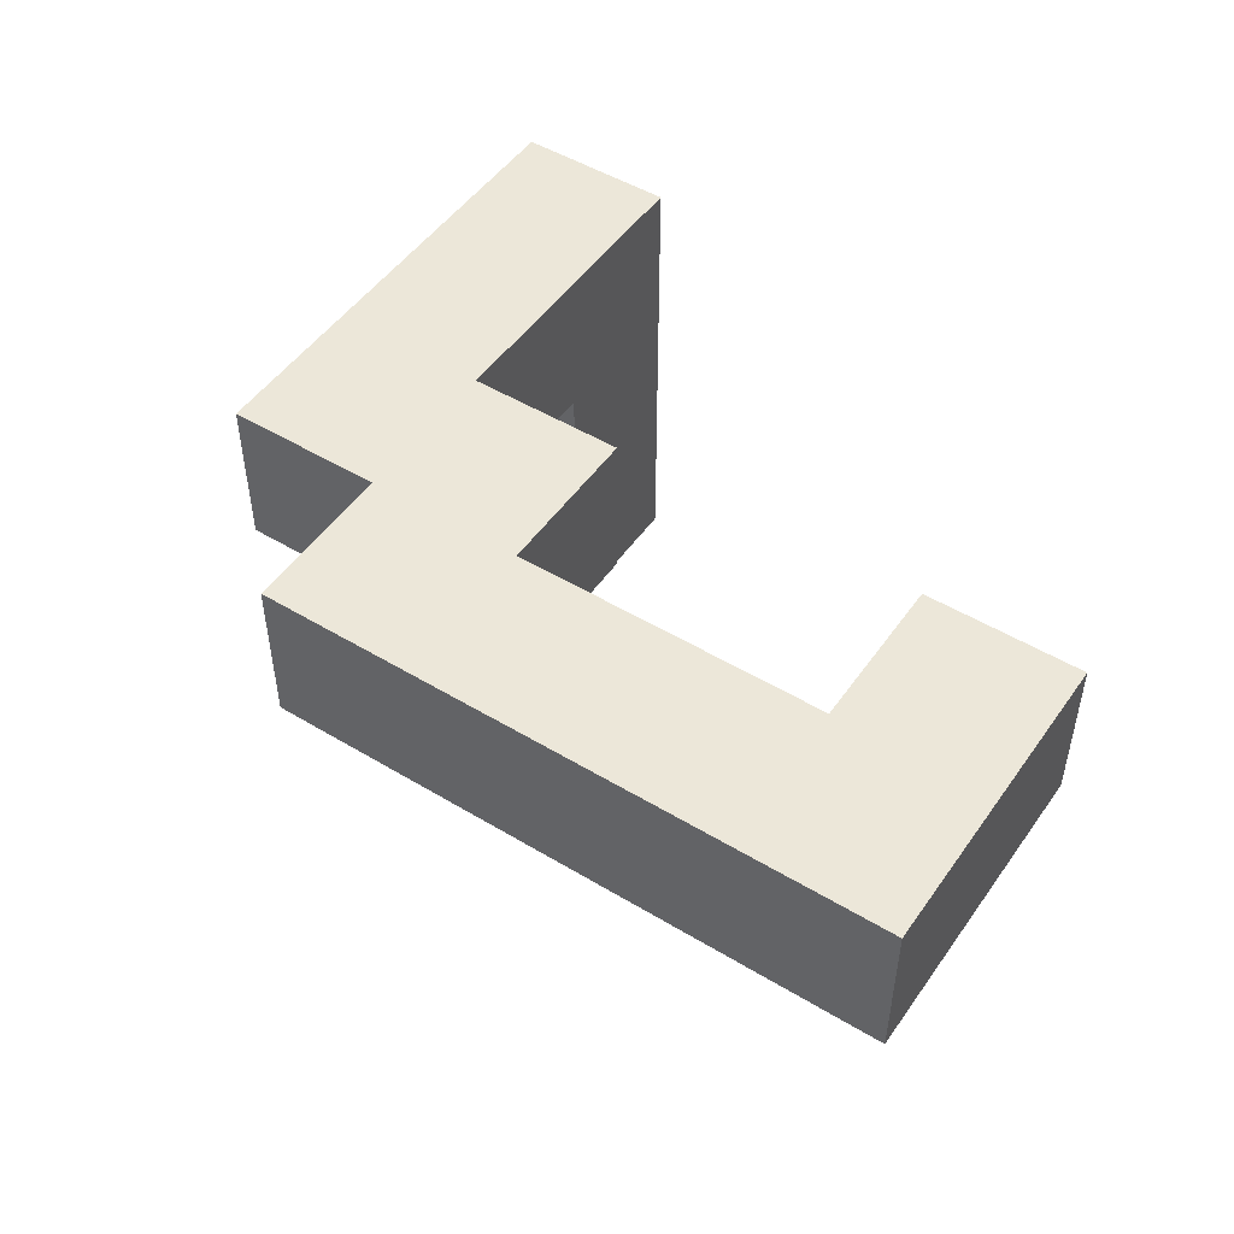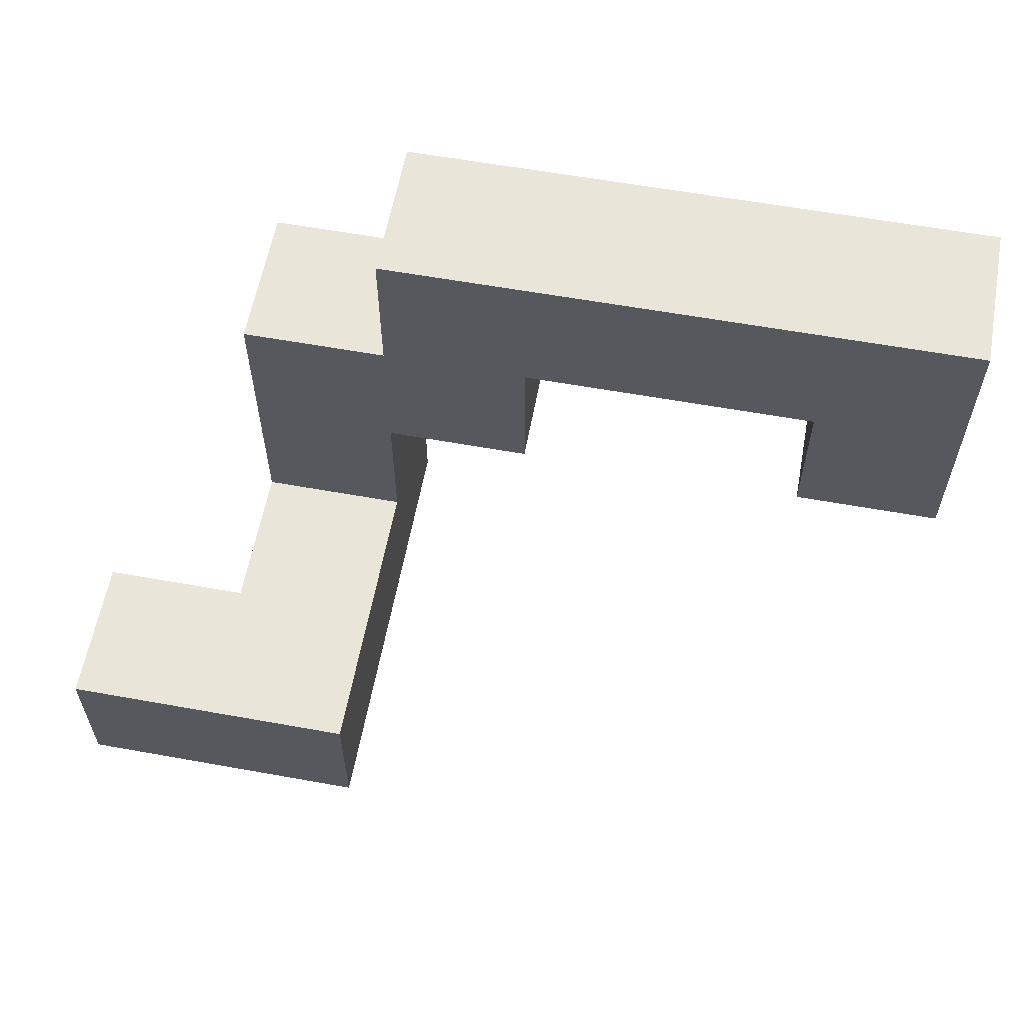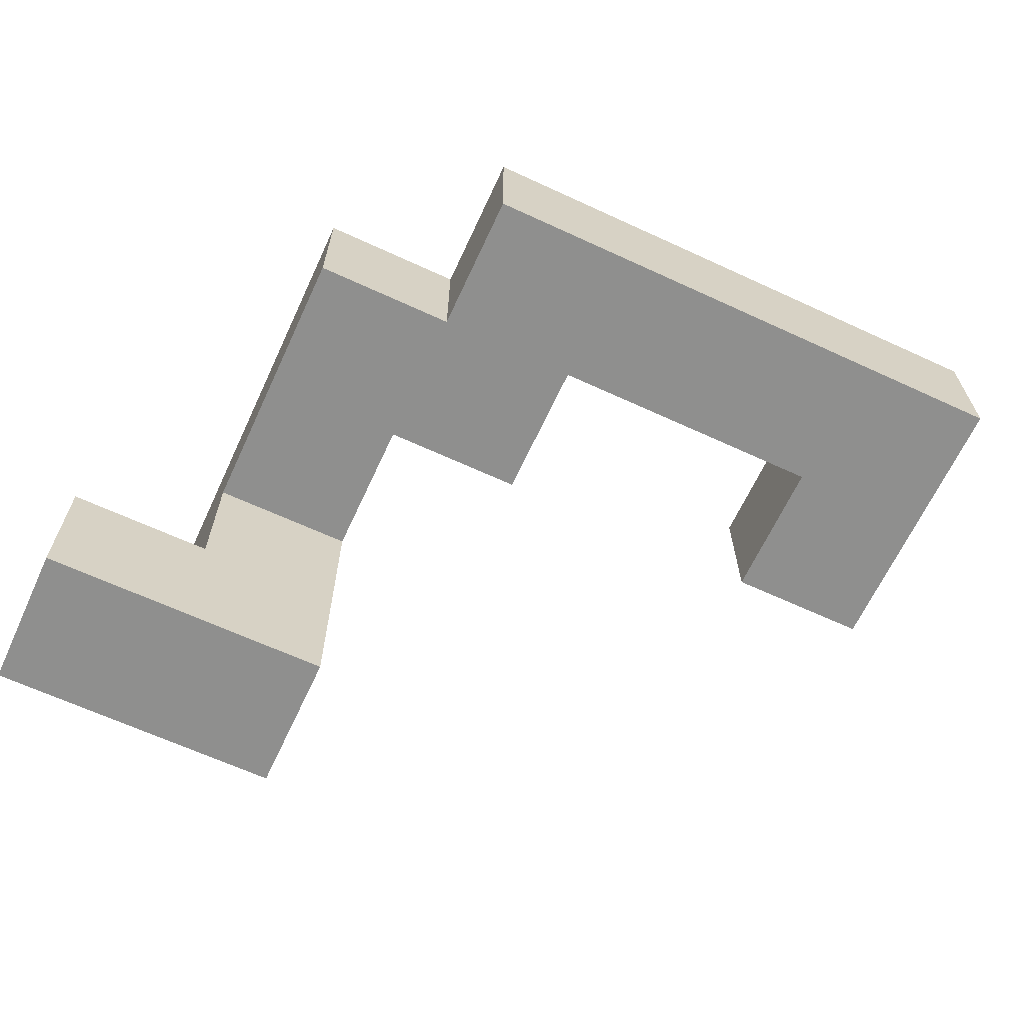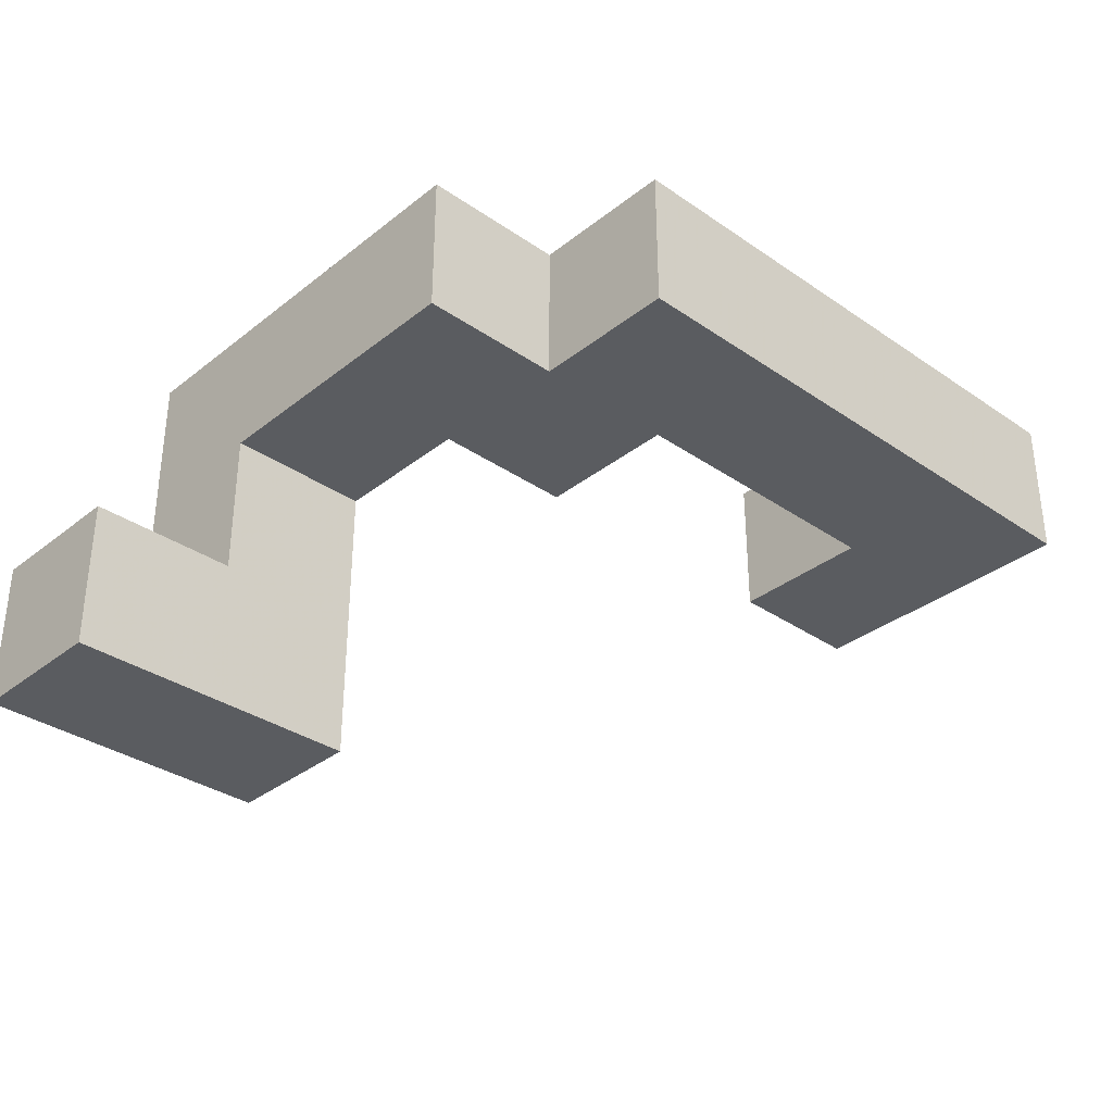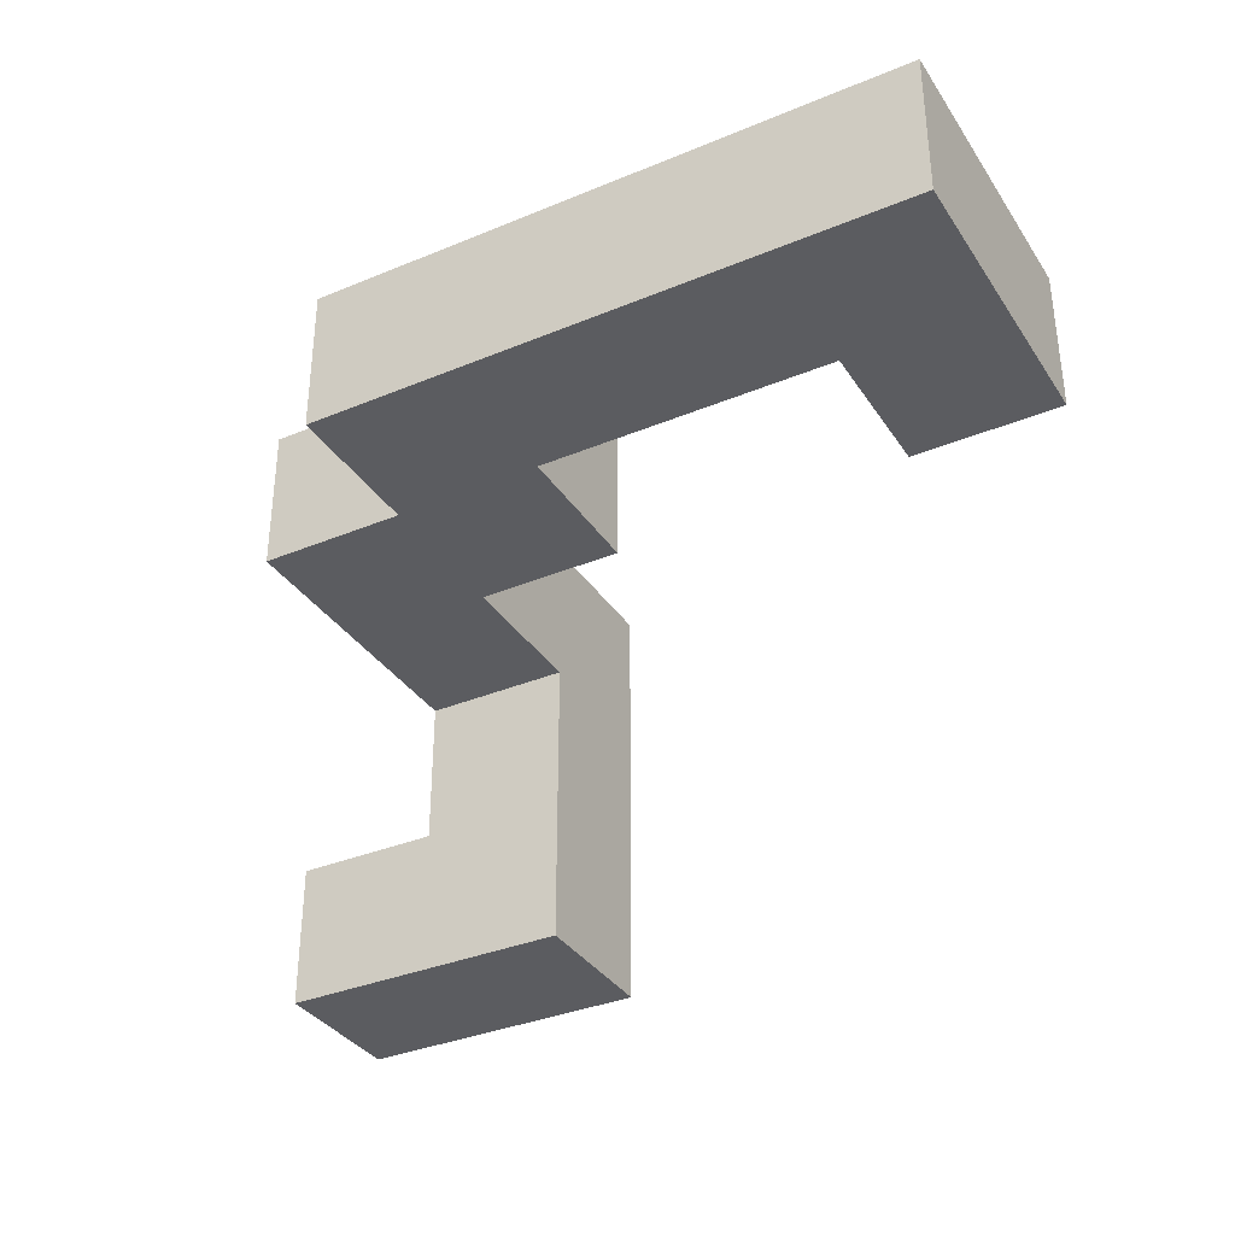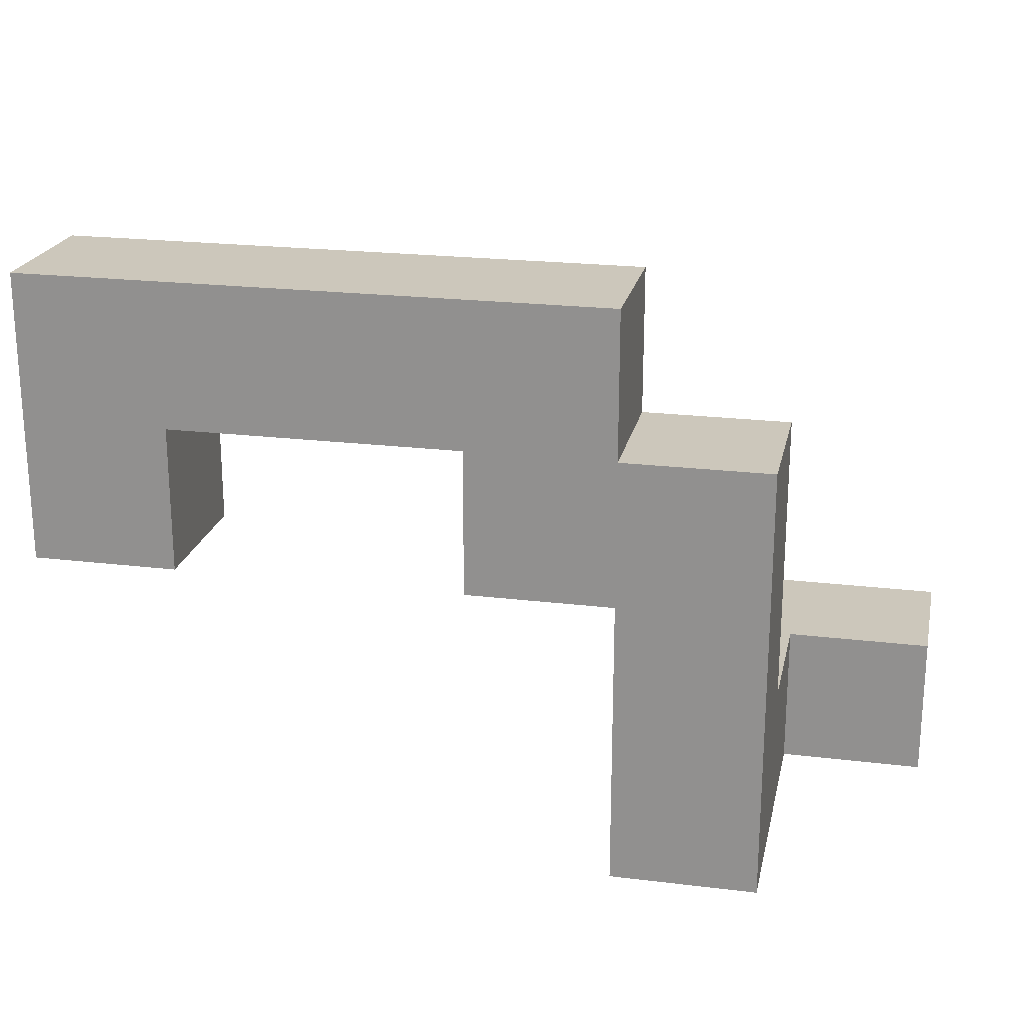
<metadata>
{"format":"obj","ext":"obj","renderer":"f3d","projection":"perspective","resolution":1024,"background":"white","views":[{"elev":49.6,"azim":-146.3,"up":"+Z"},{"elev":59.7,"azim":-169.5,"up":"+Y"},{"elev":-65.1,"azim":155.1,"up":"+Z"},{"elev":-33.7,"azim":136.9,"up":"+Z"},{"elev":-35.1,"azim":-151.1,"up":"+Z"},{"elev":21.7,"azim":12.1,"up":"+Y"}]}
</metadata>
<code>
v 0.4667 -0.5333 0.3333
v 0.4667 -0.5333 0.4667
v 0.4667 -0.4 0.4667
v 0.4667 -0.4 0.3333
v 0.6 -0.5333 0.3333
v 0.6 -0.5333 0.4667
v 0.6 -0.4 0.4667
v 0.6 -0.4 0.3333
v 0.7333 -0.5333 0.3333
v 0.7333 -0.4 0.3333
v 0.7333 -0.4 0.4667
v 0.7333 -0.5333 0.4667
v 0.4667 -0.5333 0.6
v 0.4667 -0.4 0.6
v 0.6 -0.4 0.6
v 0.6 -0.5333 0.6
v 0.4667 -0.5333 0.7333
v 0.4667 -0.4 0.7333
v 0.6 -0.4 0.7333
v 0.6 -0.5333 0.7333
v 0.4667 -0.2667 0.7333
v 0.4667 -0.2667 0.6
v 0.6 -0.2667 0.6
v 0.6 -0.2667 0.7333
v -0.06667 -0.2667 0.6
v -0.06667 -0.2667 0.7333
v -0.06667 -0.1333 0.7333
v -0.06667 -0.1333 0.6
v 0.06667 -0.2667 0.6
v 0.06667 -0.1333 0.6
v 0.06667 -0.1333 0.7333
v 0.06667 -0.2667 0.7333
v 0.3333 -0.2667 0.6
v 0.3333 -0.2667 0.7333
v 0.3333 -0.1333 0.7333
v 0.3333 -0.1333 0.6
v 0.4667 -0.1333 0.6
v 0.4667 -0.1333 0.7333
v 0.6 -0.1333 0.6
v 0.6 -0.1333 0.7333
v -0.06667 -0 0.7333
v -0.06667 -0 0.6
v 0.06667 -0 0.7333
v 0.06667 -0 0.6
v 0.2 -0.1333 0.6
v 0.2 -0.1333 0.7333
v 0.2 -0 0.7333
v 0.2 -0 0.6
v 0.3333 -0 0.7333
v 0.3333 -0 0.6
v 0.4667 -0 0.6
v 0.4667 -0 0.7333
f 1 2 3 4
f 1 5 6 2
f 4 3 7 8
f 1 4 8 5
f 9 10 11 12
f 5 9 12 6
f 8 7 11 10
f 5 8 10 9
f 6 12 11 7
f 2 13 14 3
f 6 7 15 16
f 2 6 16 13
f 3 14 15 7
f 13 17 18 14
f 16 15 19 20
f 13 16 20 17
f 17 20 19 18
f 14 18 21 22
f 15 23 24 19
f 14 22 23 15
f 18 19 24 21
f 25 26 27 28
f 29 30 31 32
f 25 29 32 26
f 25 28 30 29
f 26 32 31 27
f 33 34 35 36
f 33 22 21 34
f 33 36 37 22
f 34 21 38 35
f 23 39 40 24
f 37 38 40 39
f 22 37 39 23
f 21 24 40 38
f 28 27 41 42
f 42 41 43 44
f 28 42 44 30
f 27 31 43 41
f 30 45 46 31
f 44 43 47 48
f 30 44 48 45
f 31 46 47 43
f 45 36 35 46
f 48 47 49 50
f 45 48 50 36
f 46 35 49 47
f 37 51 52 38
f 50 49 52 51
f 36 50 51 37
f 35 38 52 49

</code>
